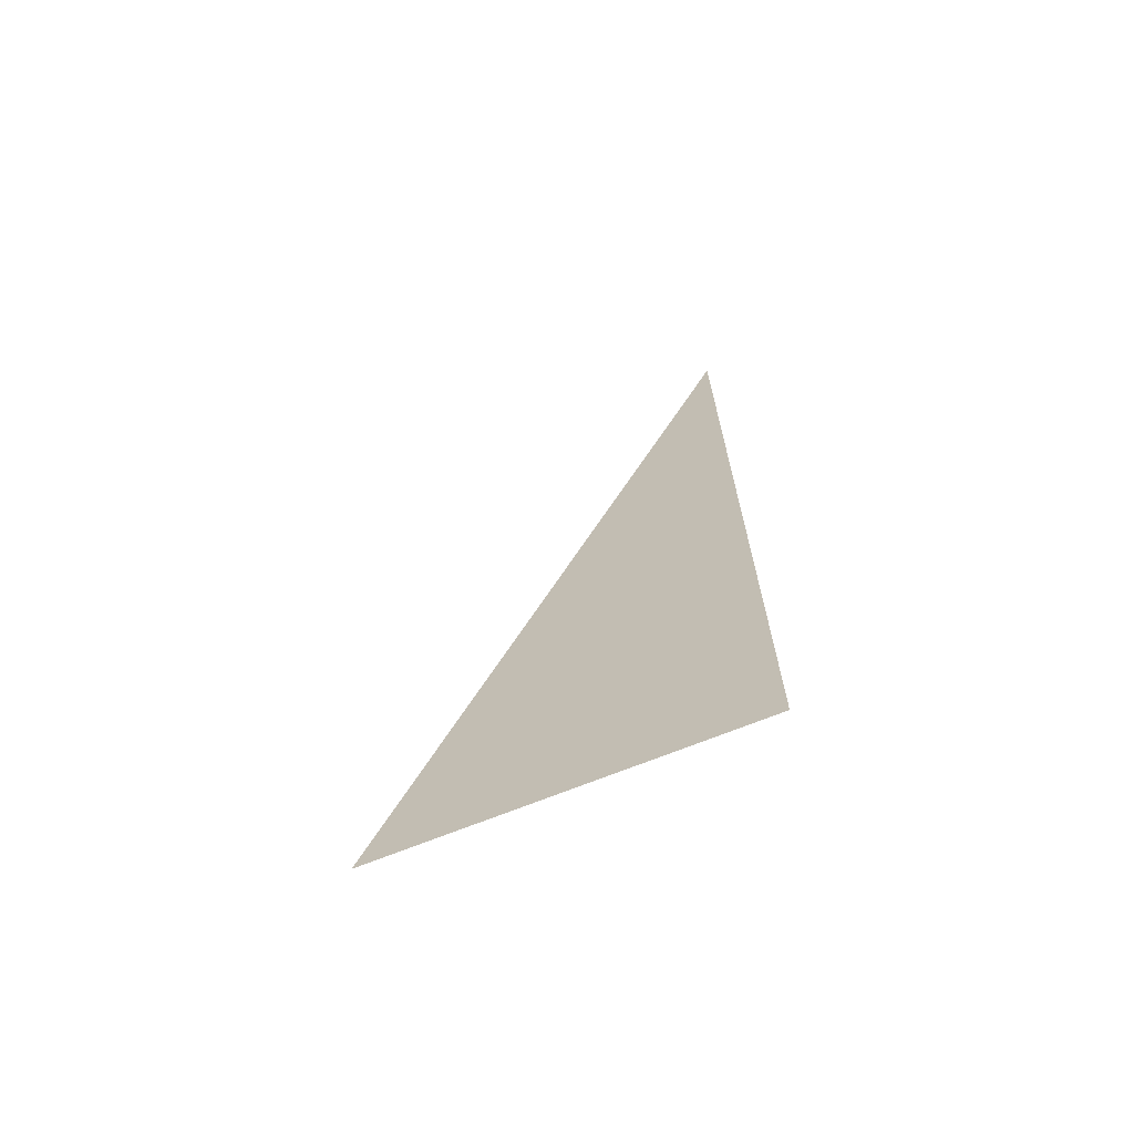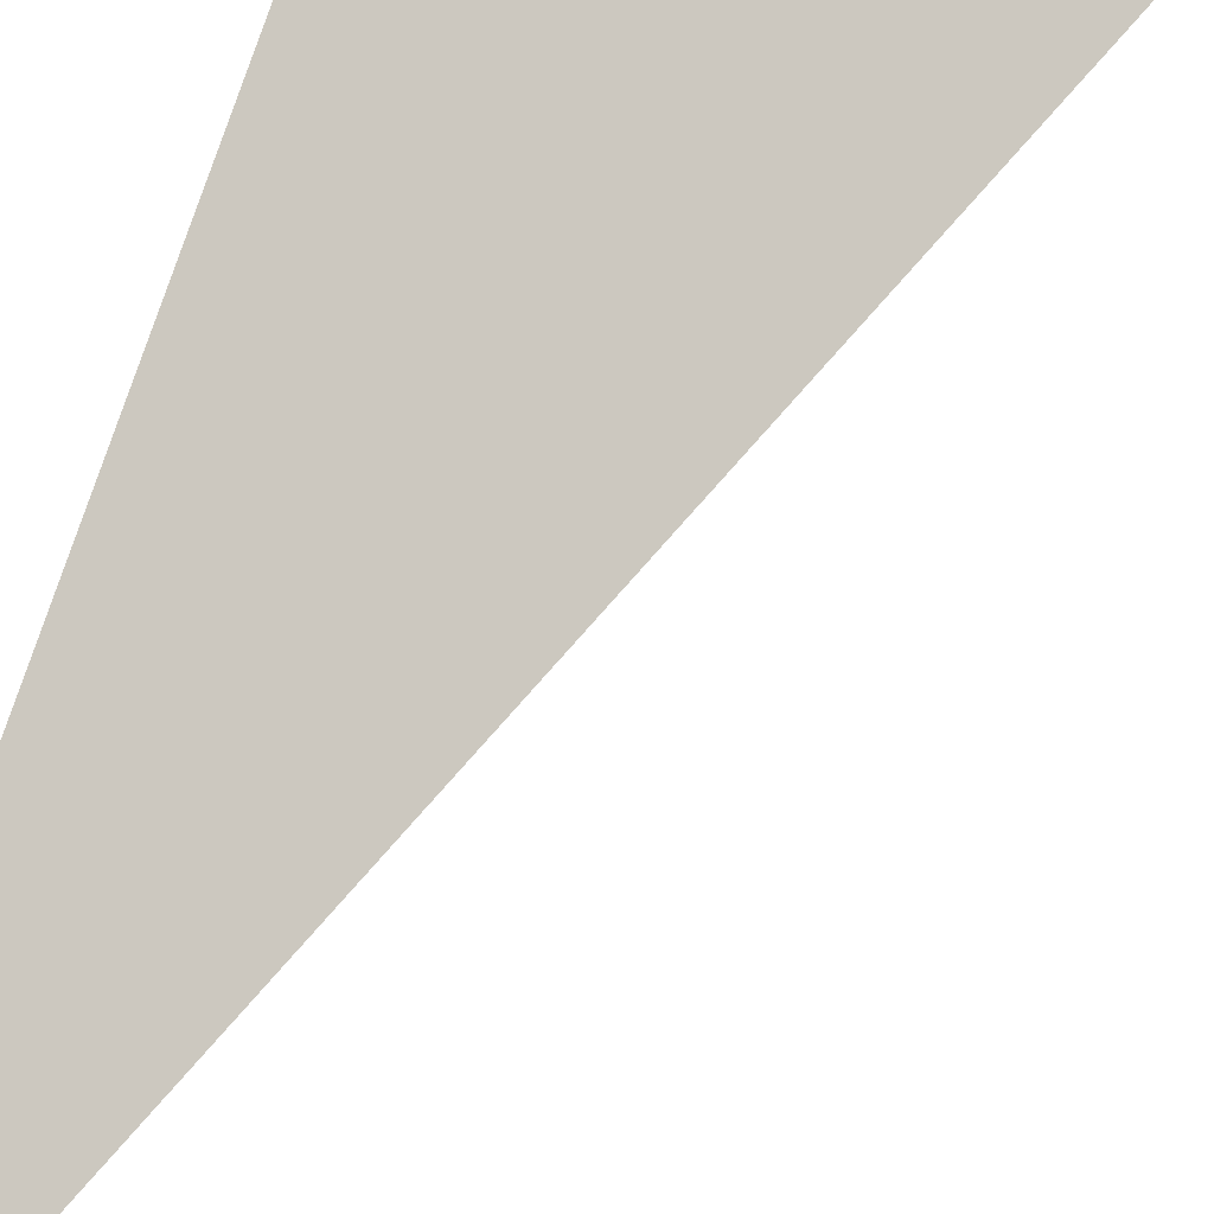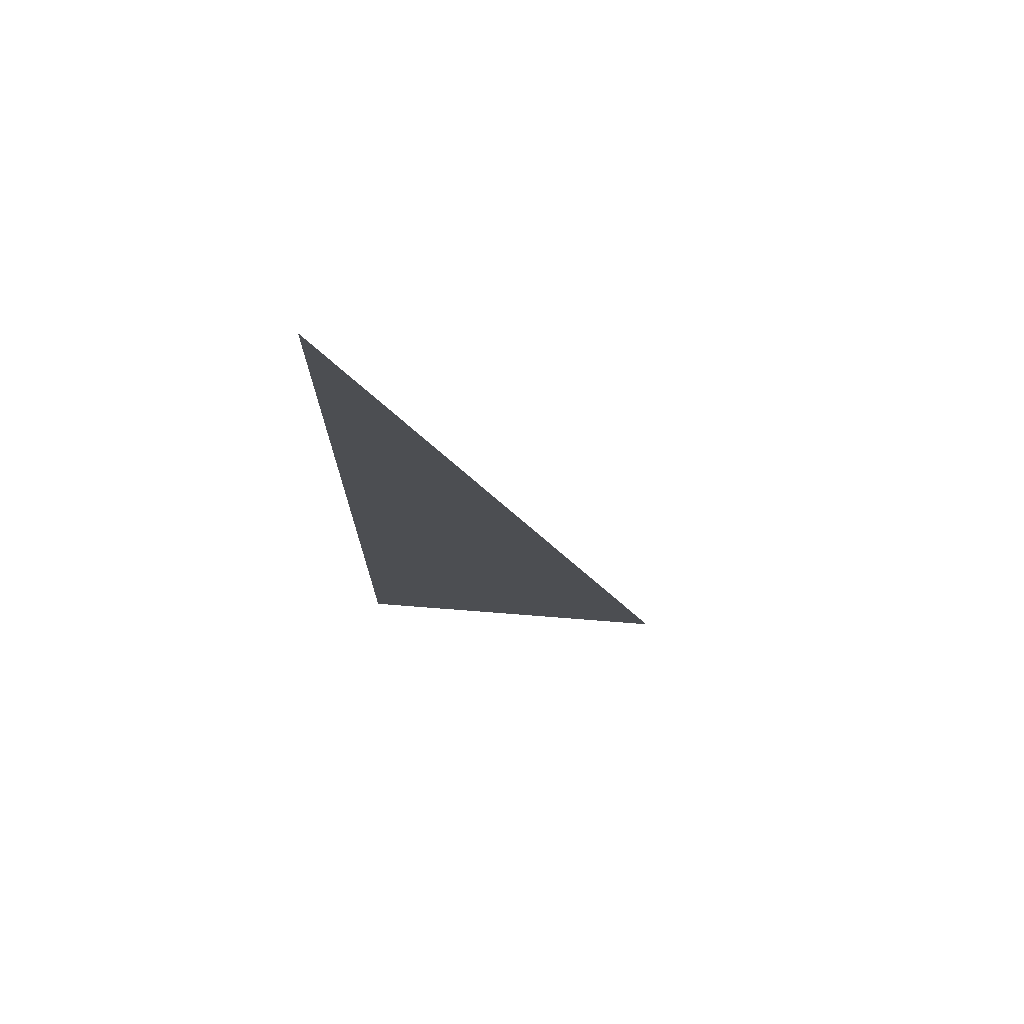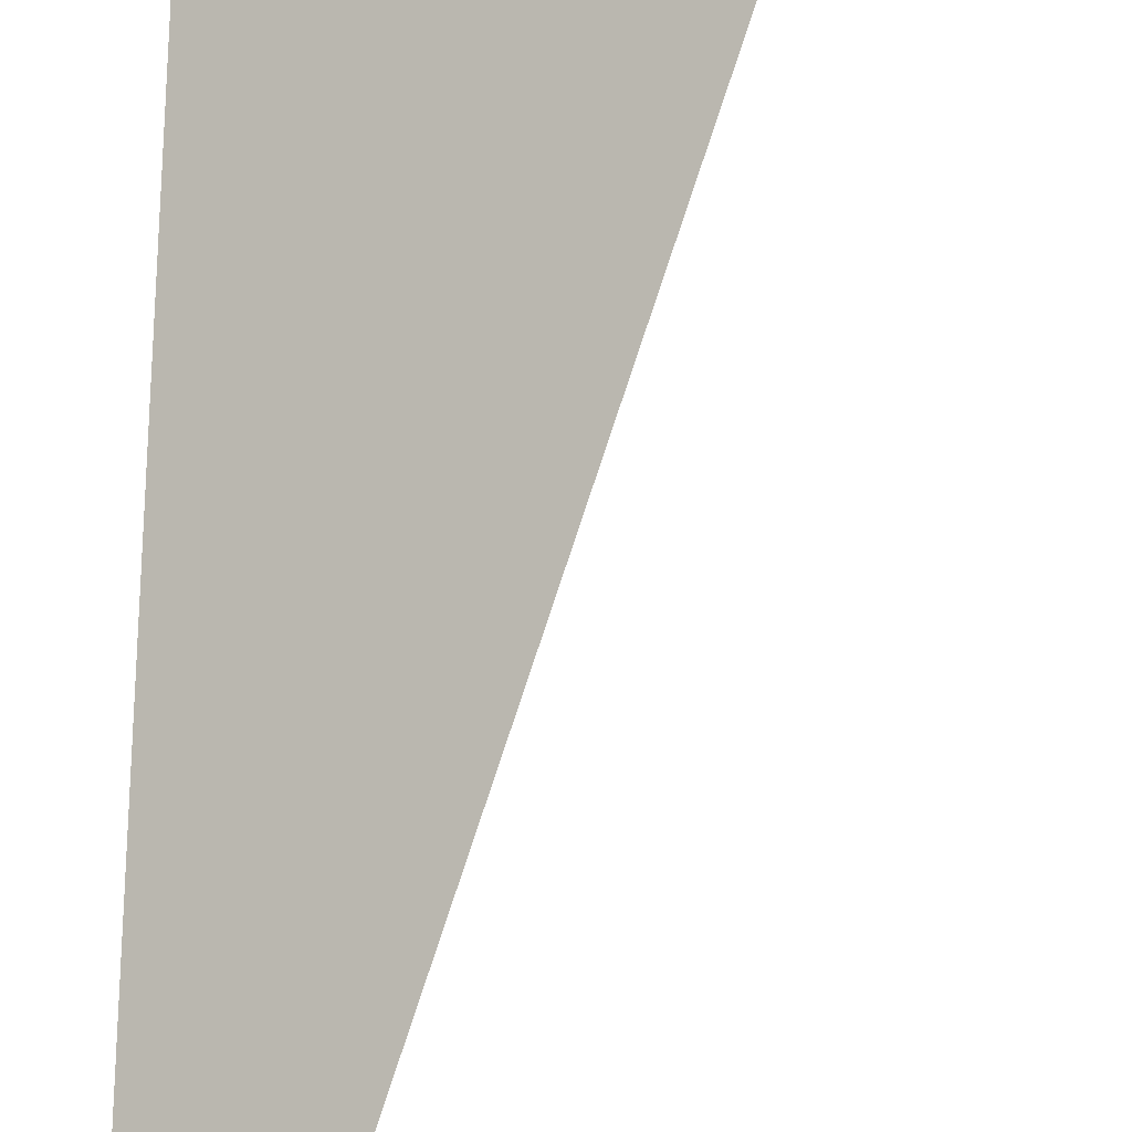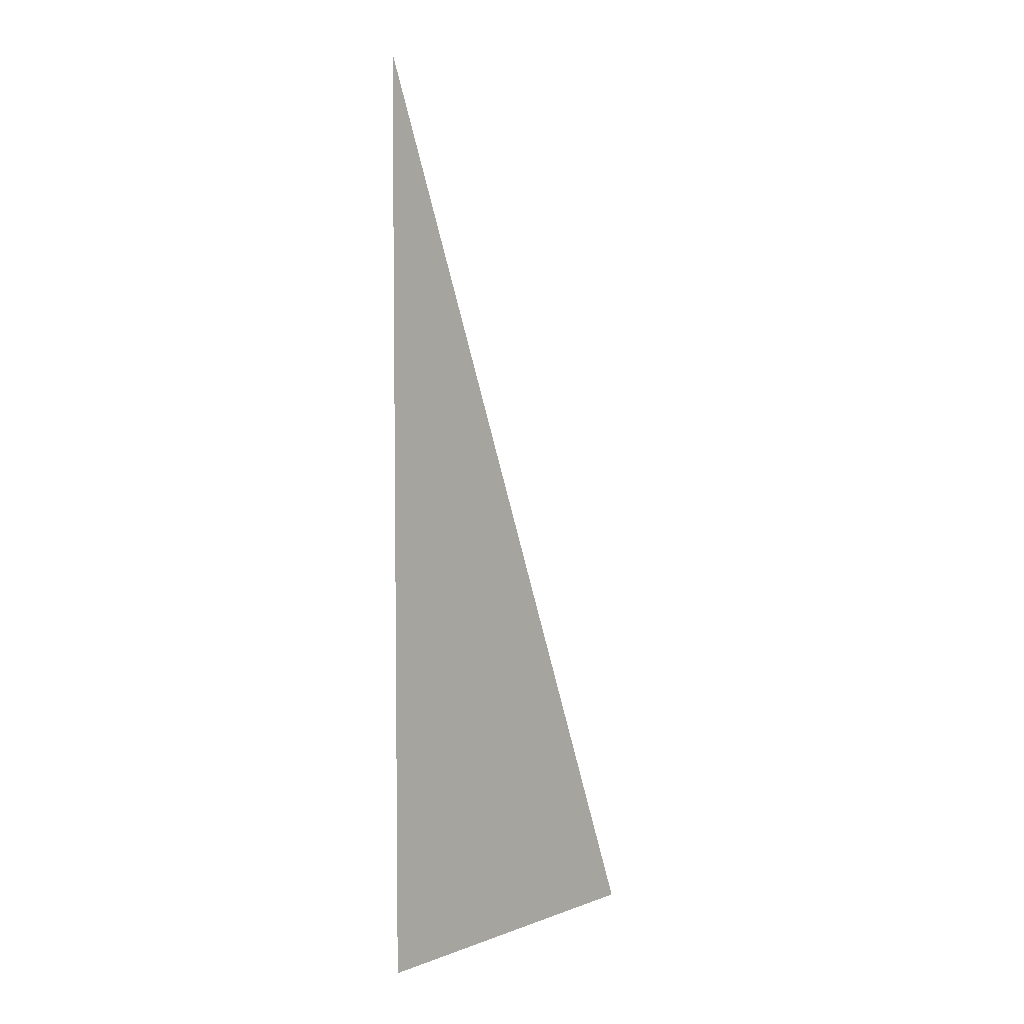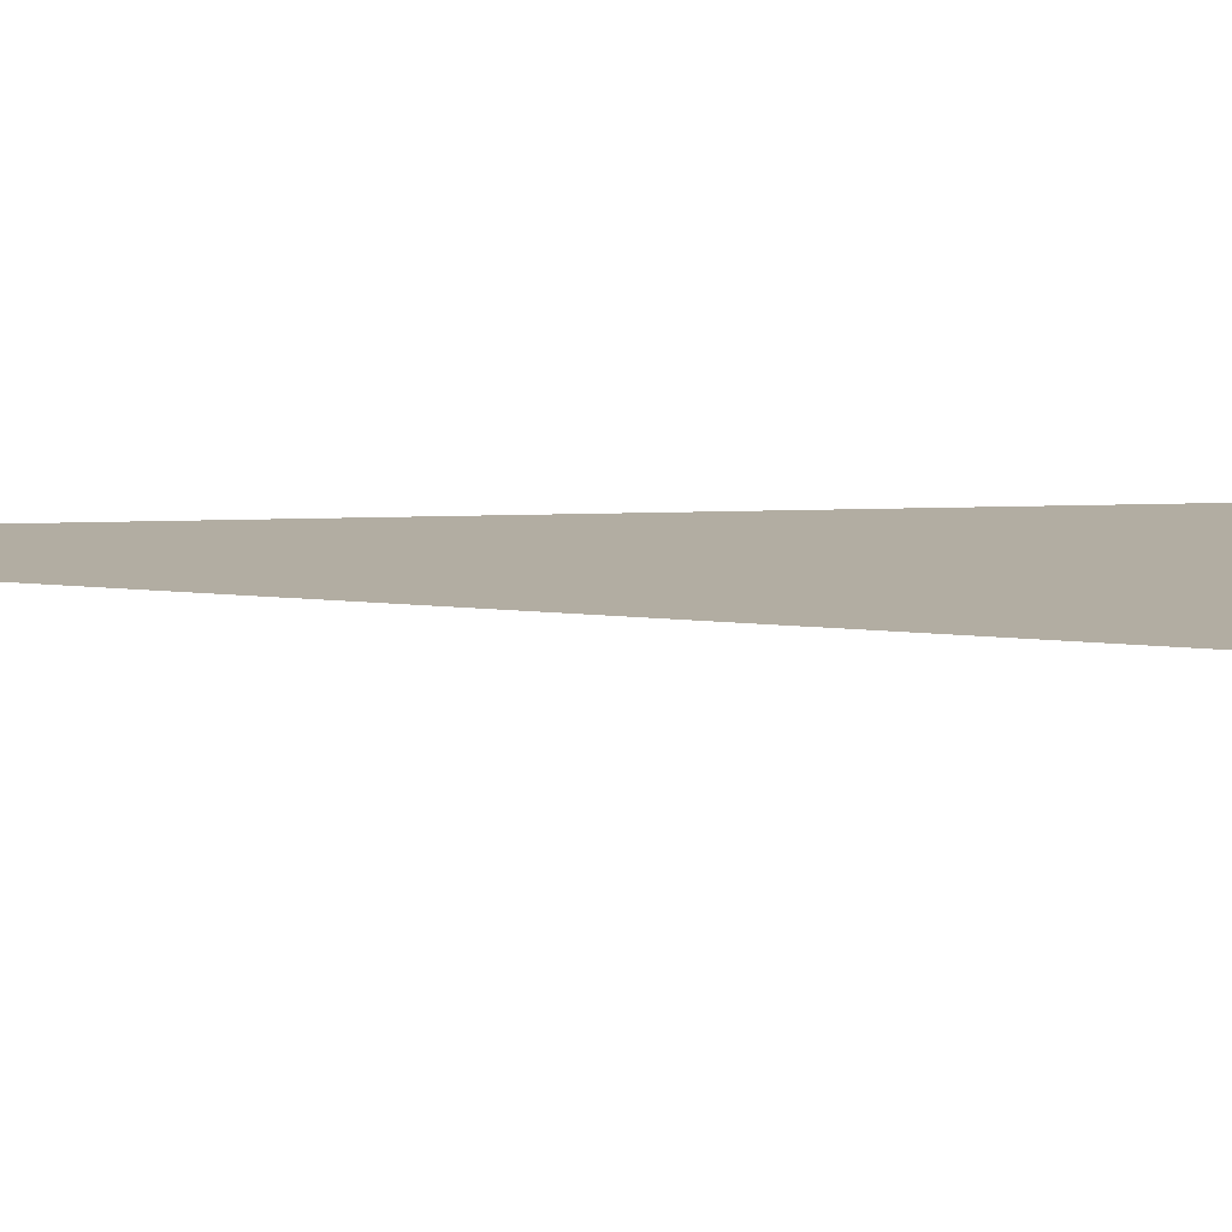
<metadata>
{"format":"obj","ext":"obj","renderer":"f3d","projection":"perspective","resolution":1024,"background":"white","views":[{"elev":-68.6,"azim":-22.8,"up":"+Y"},{"elev":52.0,"azim":-166.7,"up":"+Z"},{"elev":73.0,"azim":139.5,"up":"+Y"},{"elev":78.5,"azim":-177.9,"up":"+Z"},{"elev":4.9,"azim":86.0,"up":"+Y"},{"elev":-34.3,"azim":-88.3,"up":"+Z"}]}
</metadata>
<code>
v 4685 140.8 -2995
v 4704 211.2 -2976
v 4704 140.8 -2976
v 4685 140.8 -2995
v 4704 140.8 -2976
v 4685 140.8 -2995
f 1 2 3
f 4 5 6

</code>
